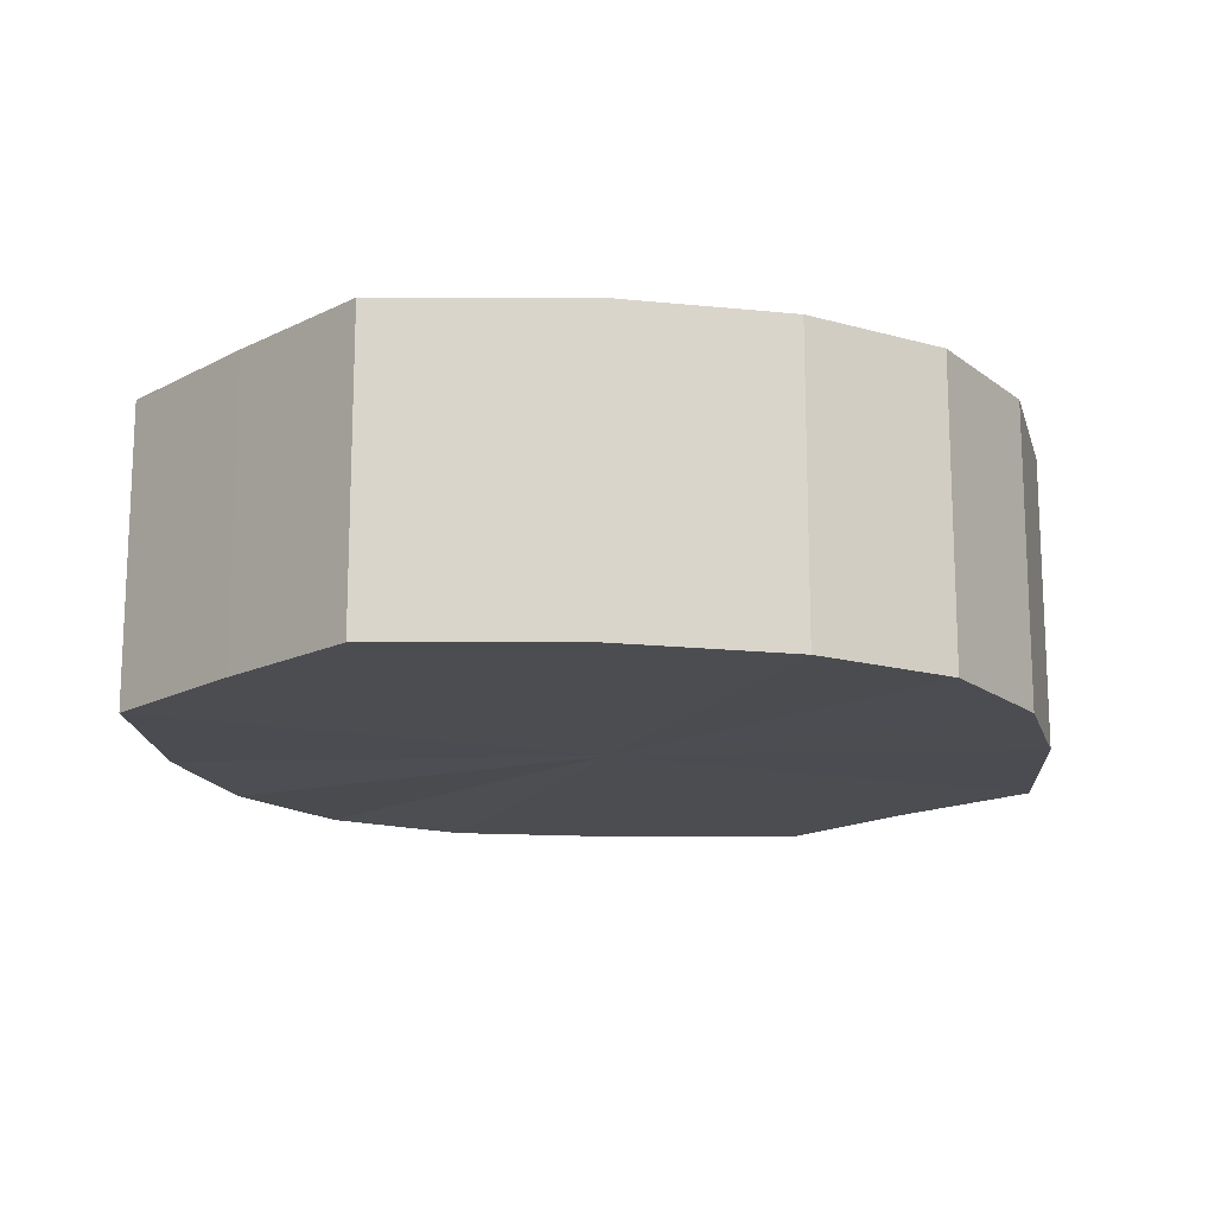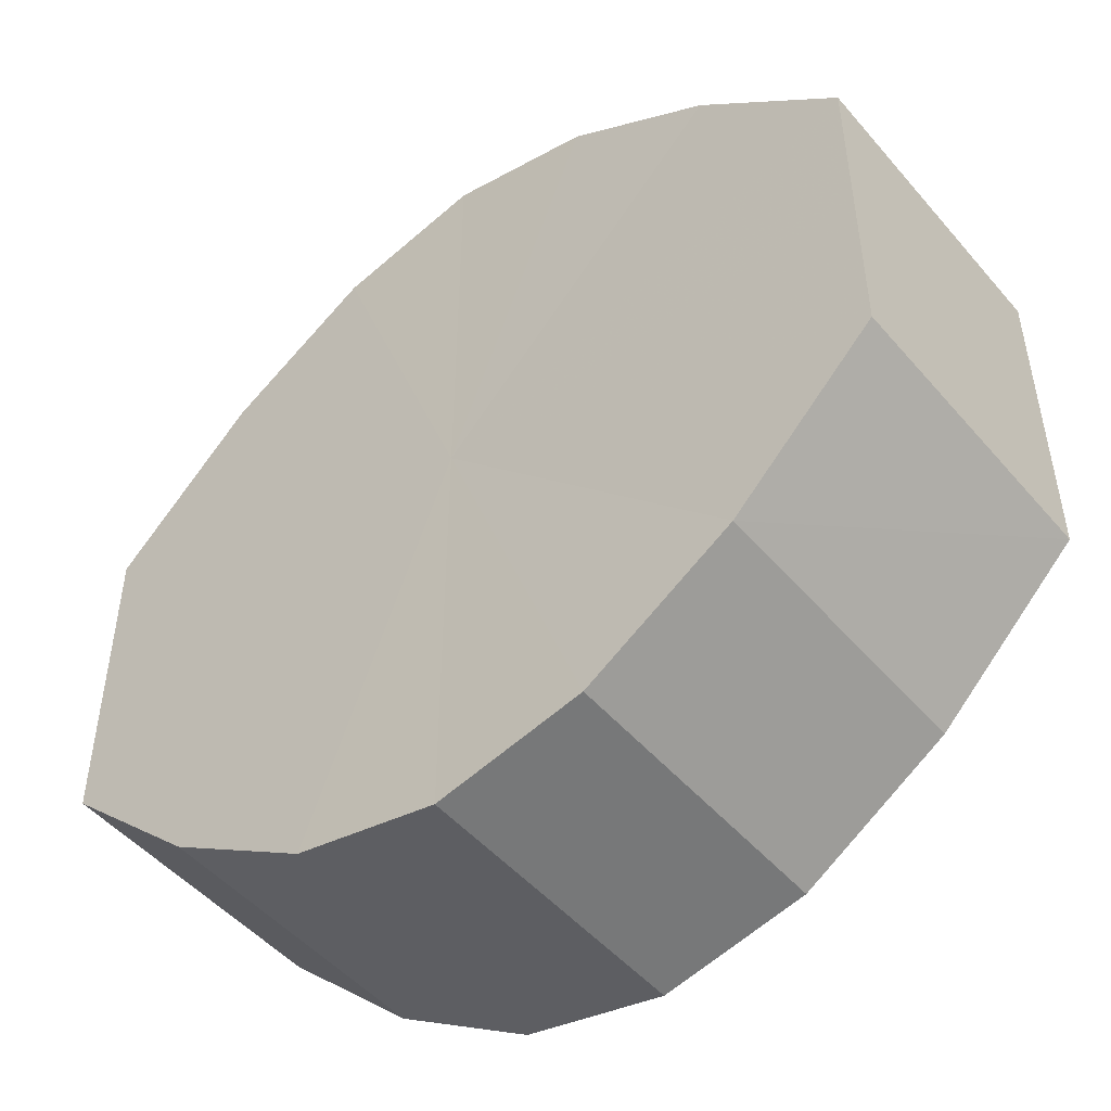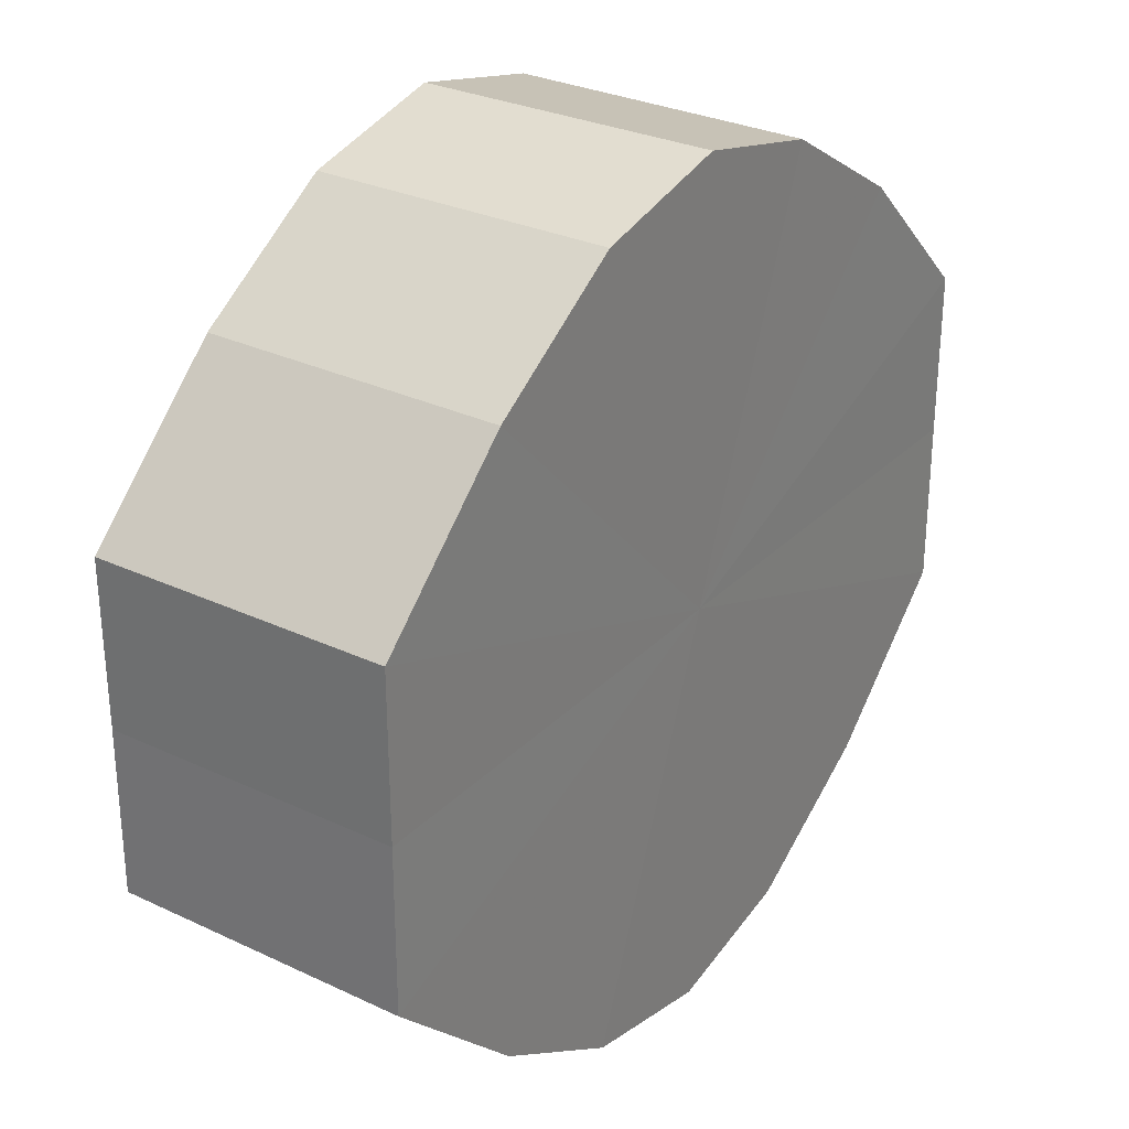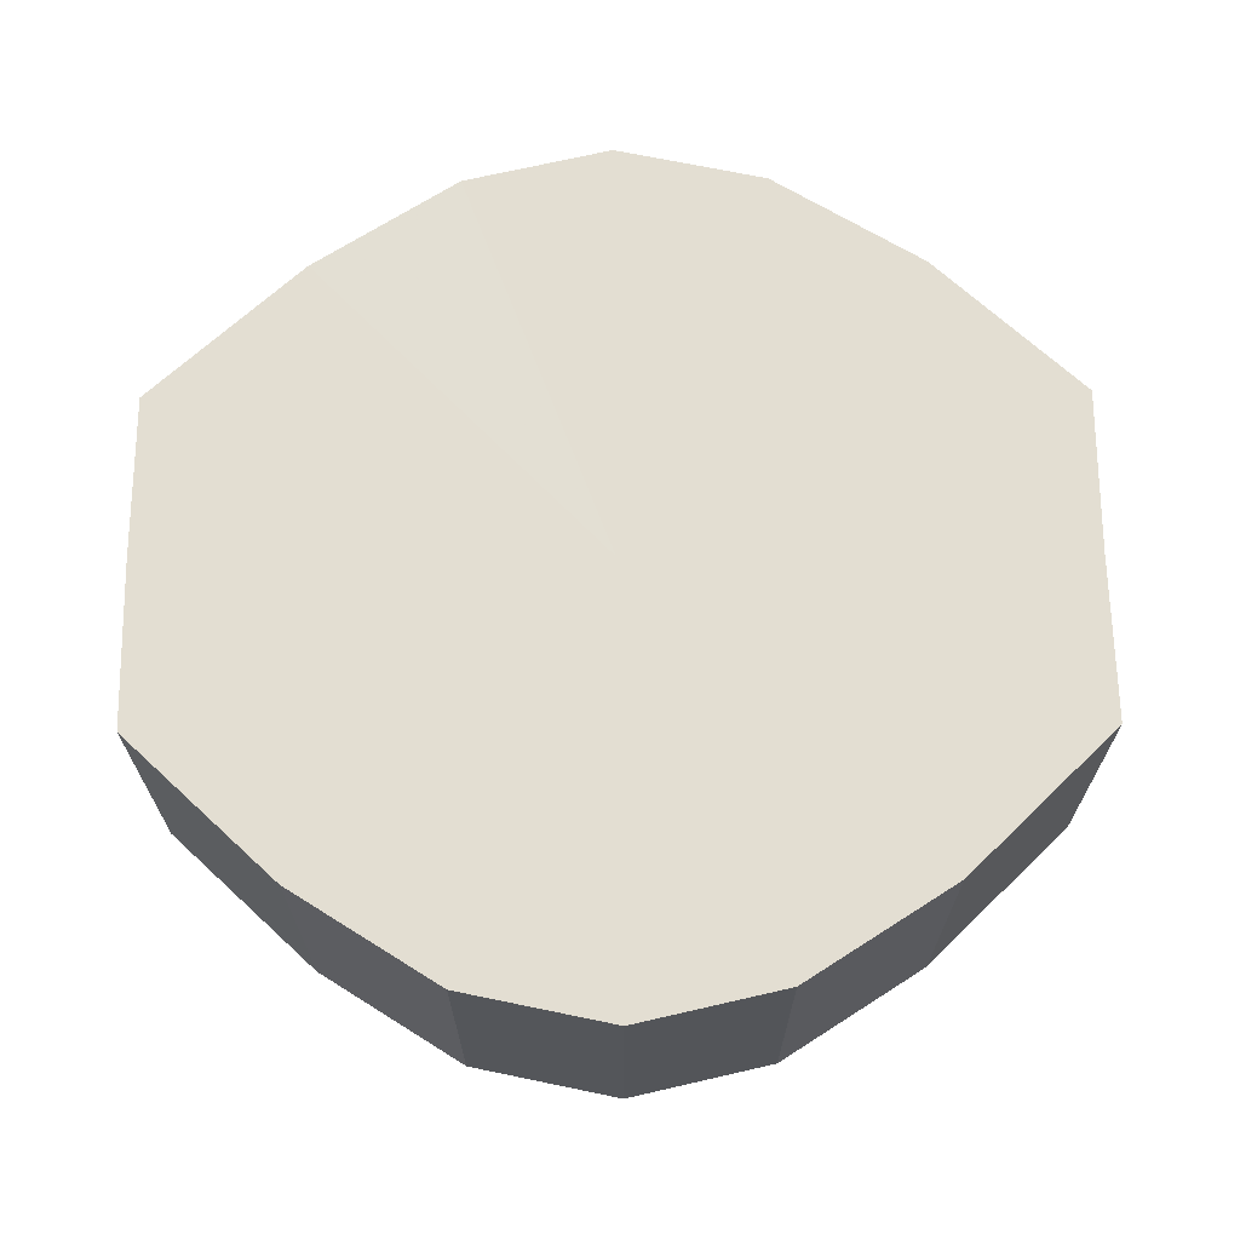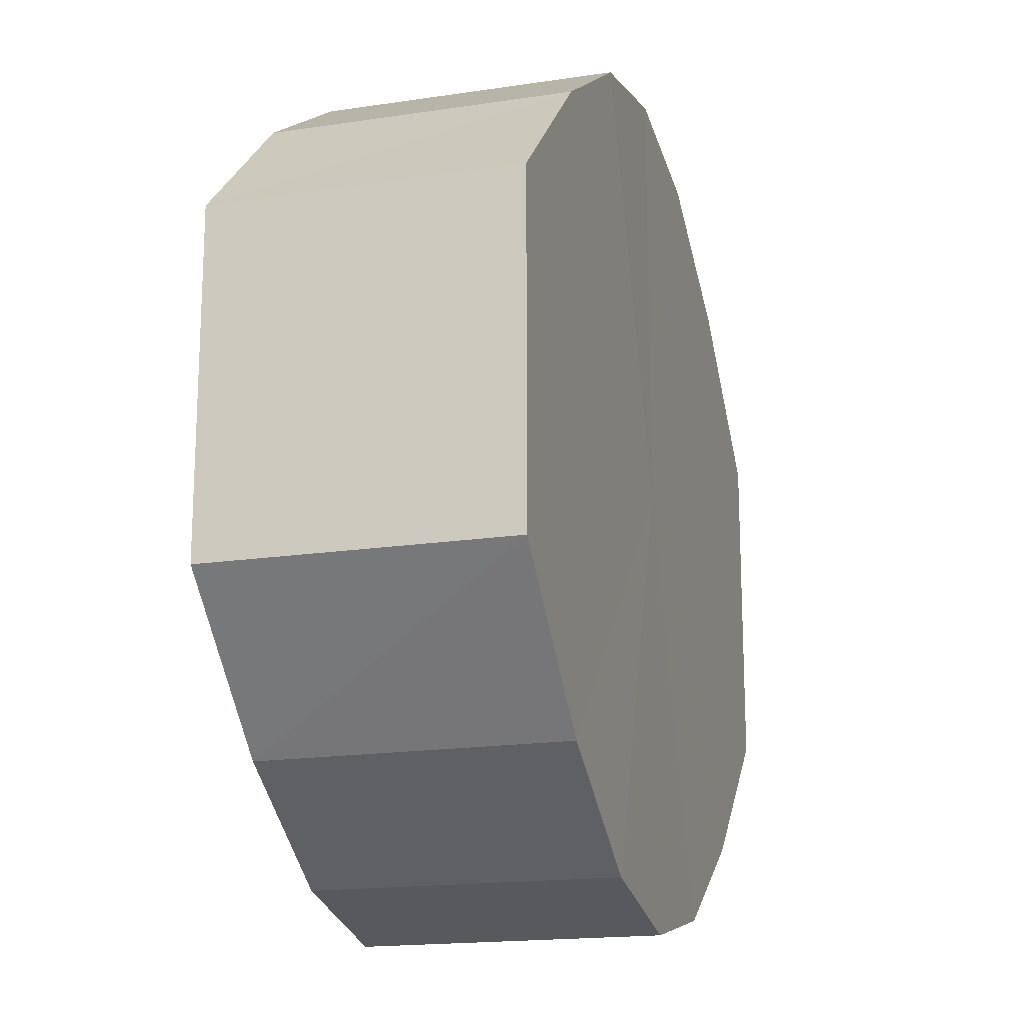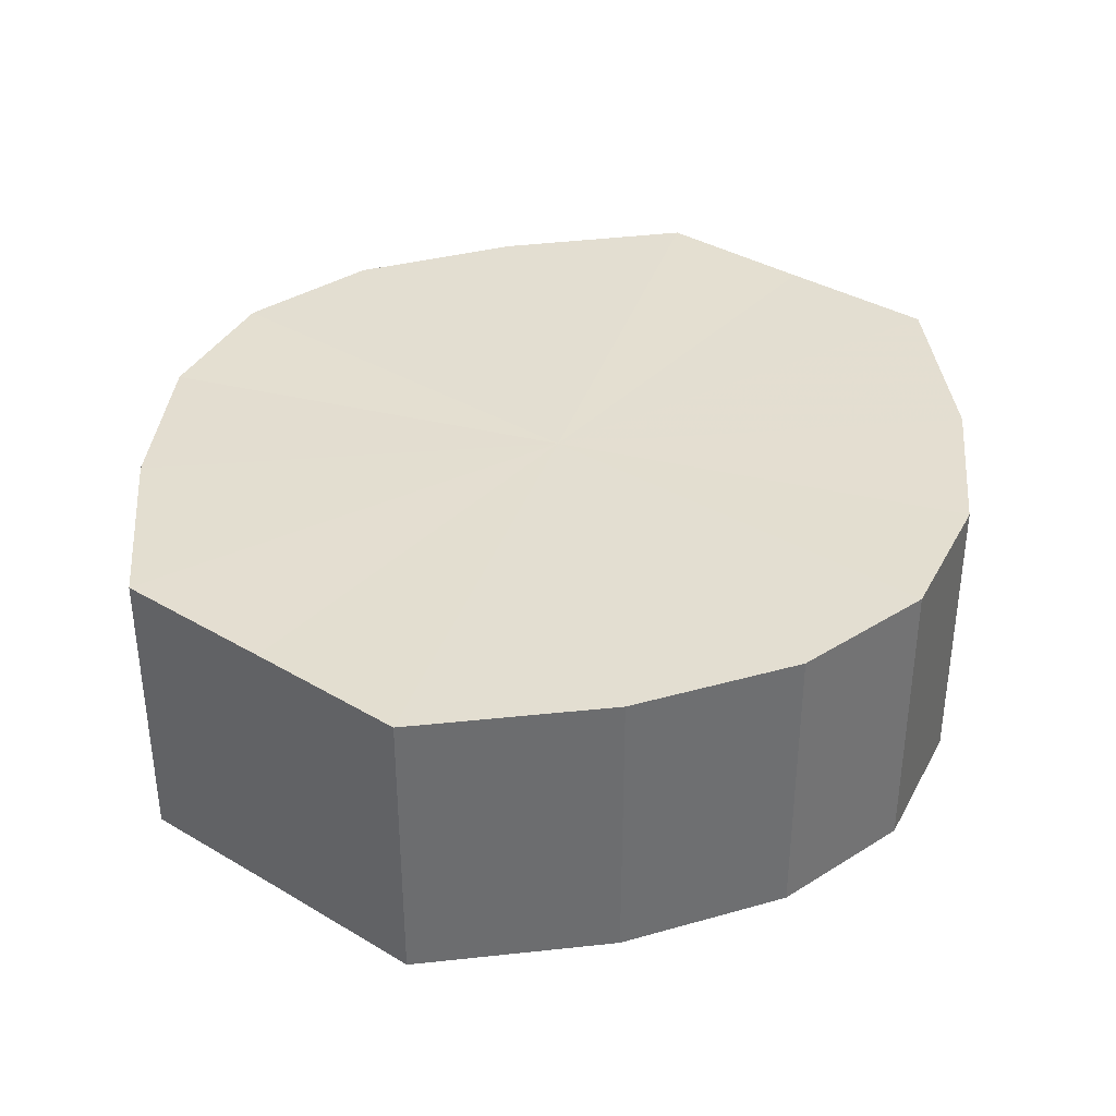
<metadata>
{"format":"obj","ext":"obj","renderer":"f3d","projection":"perspective","resolution":1024,"background":"white","views":[{"elev":-15.8,"azim":136.7,"up":"+Y"},{"elev":-49.1,"azim":-141.2,"up":"+Z"},{"elev":29.4,"azim":-55.1,"up":"+Z"},{"elev":67.5,"azim":179.5,"up":"+Y"},{"elev":-17.4,"azim":106.8,"up":"+Z"},{"elev":36.2,"azim":127.9,"up":"+Y"}]}
</metadata>
<code>
o 7293
v 2229 1907 7.194
v 2229 1907 7.205
v 2229 1907 7.194
v 2229 1907 7.214
v 2229 1907 7.205
v 2229 1907 7.182
v 2229 1907 7.182
v 2229 1907 7.221
v 2229 1907 7.214
v 2229 1907 7.173
v 2229 1907 7.173
v 2229 1907 7.223
v 2229 1907 7.221
v 2229 1907 7.166
v 2229 1907 7.166
v 2229 1907 7.221
v 2229 1907 7.223
v 2229 1907 7.164
v 2229 1907 7.164
v 2229 1907 7.214
v 2229 1907 7.221
v 2229 1907 7.166
v 2229 1907 7.166
v 2229 1907 7.205
v 2229 1907 7.214
v 2229 1907 7.173
v 2229 1907 7.173
v 2229 1907 7.194
v 2229 1907 7.205
v 2229 1907 7.182
v 2229 1907 7.182
v 2229 1907 7.194
v 2229 1907 7.194
v 2229 1907 7.205
v 2229 1907 7.205
v 2229 1907 7.214
v 2229 1907 7.214
v 2229 1907 7.182
v 2229 1907 7.194
v 2229 1907 7.173
v 2229 1907 7.182
v 2229 1907 7.221
v 2229 1907 7.221
v 2229 1907 7.166
v 2229 1907 7.173
v 2229 1907 7.164
v 2229 1907 7.166
v 2229 1907 7.223
v 2229 1907 7.223
v 2229 1907 7.166
v 2229 1907 7.164
v 2229 1907 7.173
v 2229 1907 7.166
v 2229 1907 7.221
v 2229 1907 7.221
v 2229 1907 7.182
v 2229 1907 7.173
v 2229 1907 7.194
v 2229 1907 7.182
v 2229 1907 7.214
v 2229 1907 7.214
v 2229 1907 7.205
v 2229 1907 7.194
v 2229 1907 7.205
v 2229 1907 7.194
v 2229 1907 7.205
v 2229 1907 7.194
v 2229 1907 7.214
v 2229 1907 7.182
v 2229 1907 7.221
v 2229 1907 7.173
v 2229 1907 7.223
v 2229 1907 7.166
v 2229 1907 7.221
v 2229 1907 7.164
v 2229 1907 7.214
v 2229 1907 7.166
v 2229 1907 7.205
v 2229 1907 7.173
v 2229 1907 7.194
v 2229 1907 7.182
v 2229 1907 7.194
v 2229 1907 7.194
v 2229 1907 7.205
v 2229 1907 7.182
v 2229 1907 7.214
v 2229 1907 7.173
v 2229 1907 7.221
v 2229 1907 7.166
v 2229 1907 7.223
v 2229 1907 7.164
v 2229 1907 7.221
v 2229 1907 7.166
v 2229 1907 7.214
v 2229 1907 7.173
v 2229 1907 7.205
v 2229 1907 7.182
v 2229 1907 7.194
f 1 2 3
f 2 4 5
f 6 1 7
f 4 8 9
f 10 6 11
f 8 12 13
f 14 10 15
f 12 16 17
f 18 14 19
f 16 20 21
f 22 18 23
f 20 24 25
f 26 22 27
f 24 28 29
f 30 26 31
f 28 30 32
f 33 34 35
f 35 36 37
f 38 39 33
f 40 41 38
f 37 42 43
f 44 45 40
f 46 47 44
f 43 48 49
f 50 51 46
f 52 53 50
f 49 54 55
f 56 57 52
f 58 59 56
f 55 60 61
f 62 63 58
f 61 64 62
f 65 66 67
f 65 68 66
f 65 67 69
f 65 70 68
f 65 69 71
f 65 72 70
f 65 71 73
f 65 74 72
f 65 73 75
f 65 76 74
f 65 75 77
f 65 78 76
f 65 77 79
f 65 80 78
f 65 79 81
f 65 81 80
f 82 83 84
f 82 85 83
f 82 84 86
f 82 87 85
f 82 86 88
f 82 89 87
f 82 88 90
f 82 91 89
f 82 90 92
f 82 93 91
f 82 92 94
f 82 95 93
f 82 94 96
f 82 97 95
f 82 96 98
f 82 98 97

</code>
